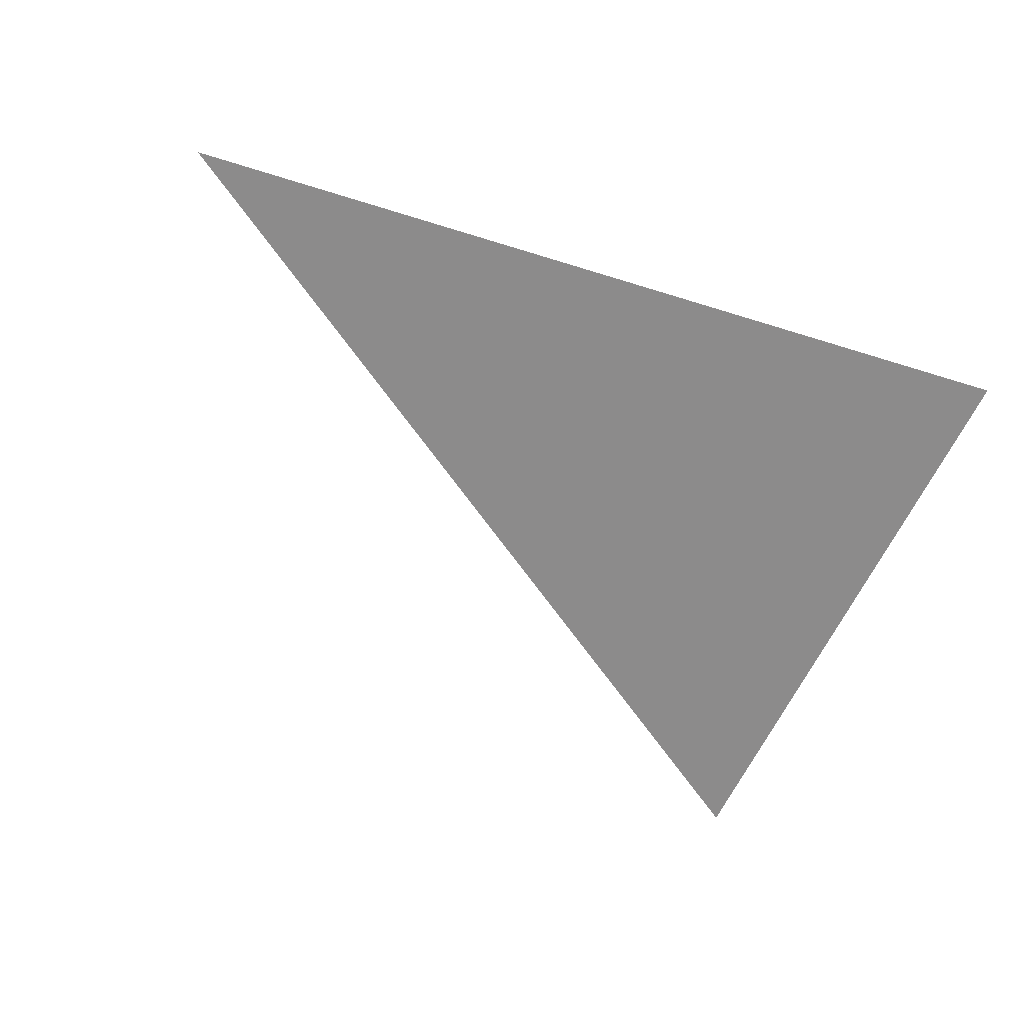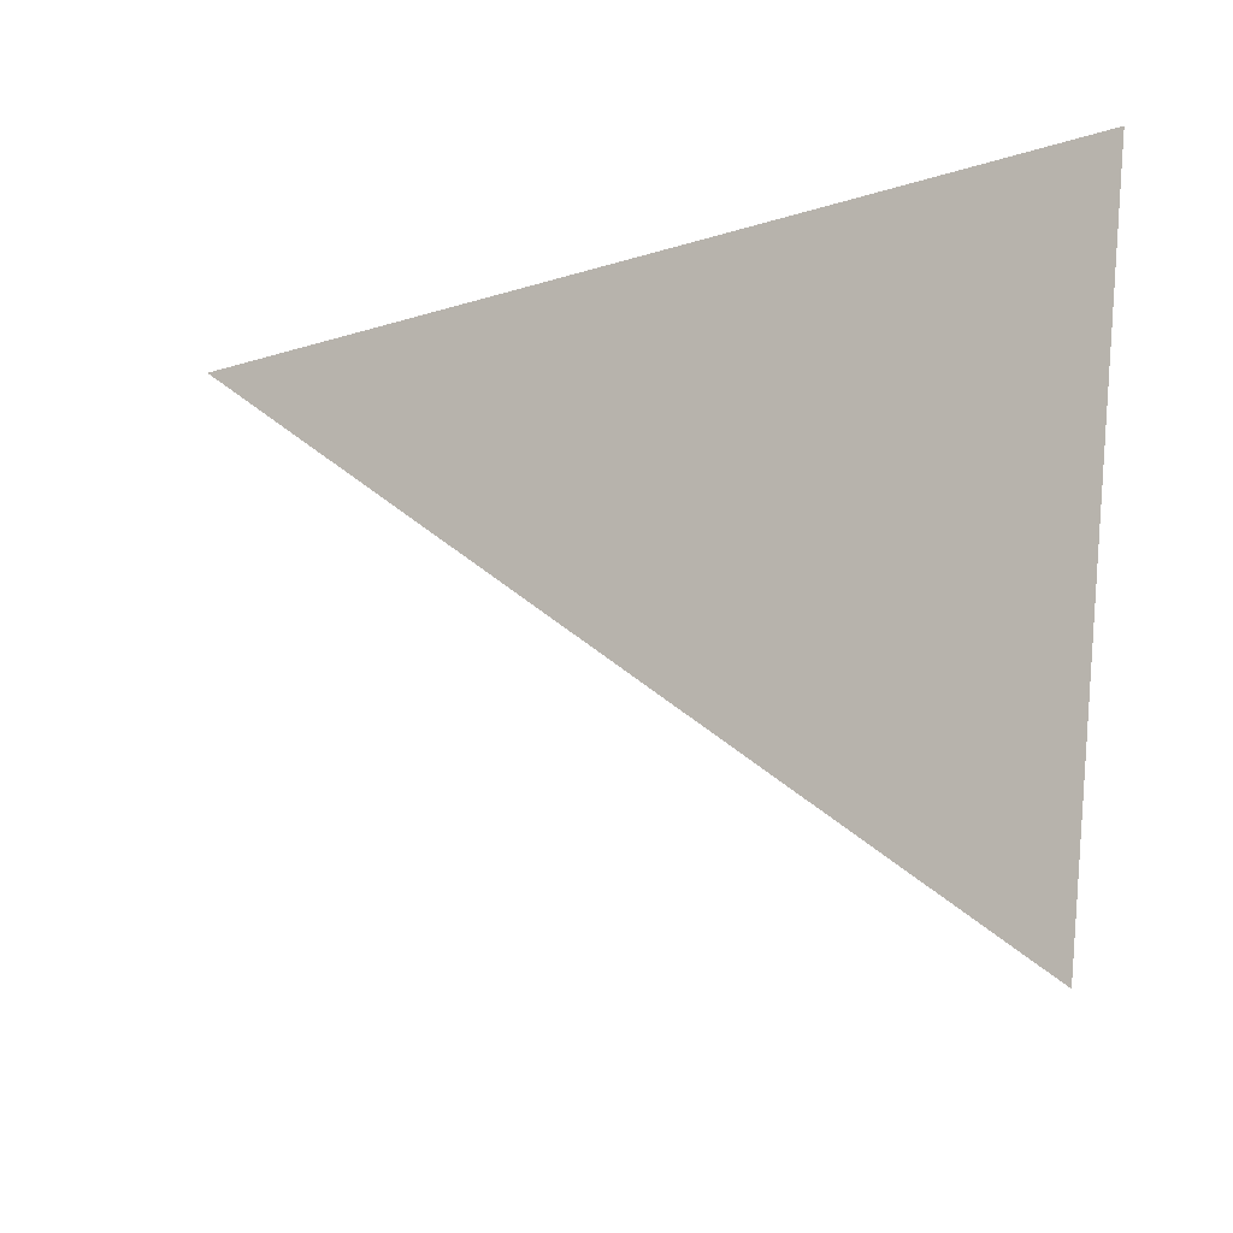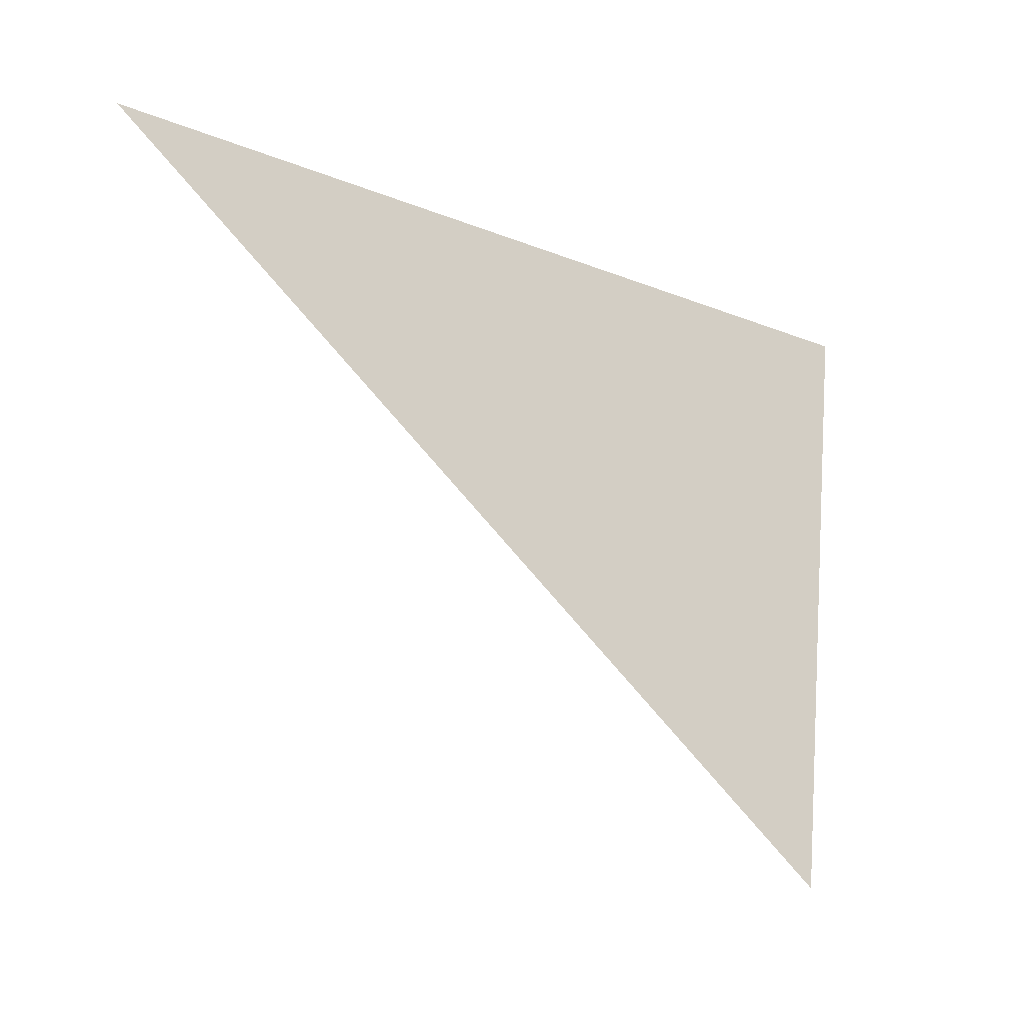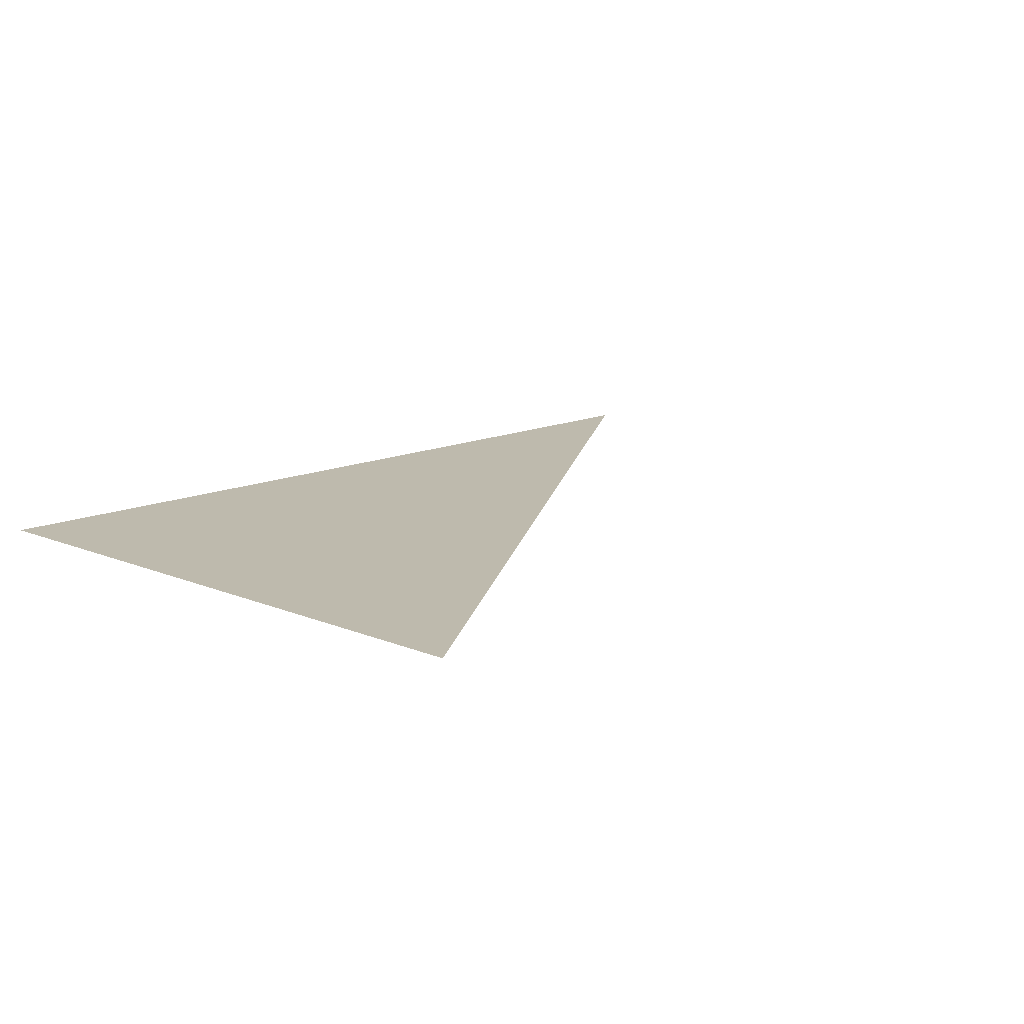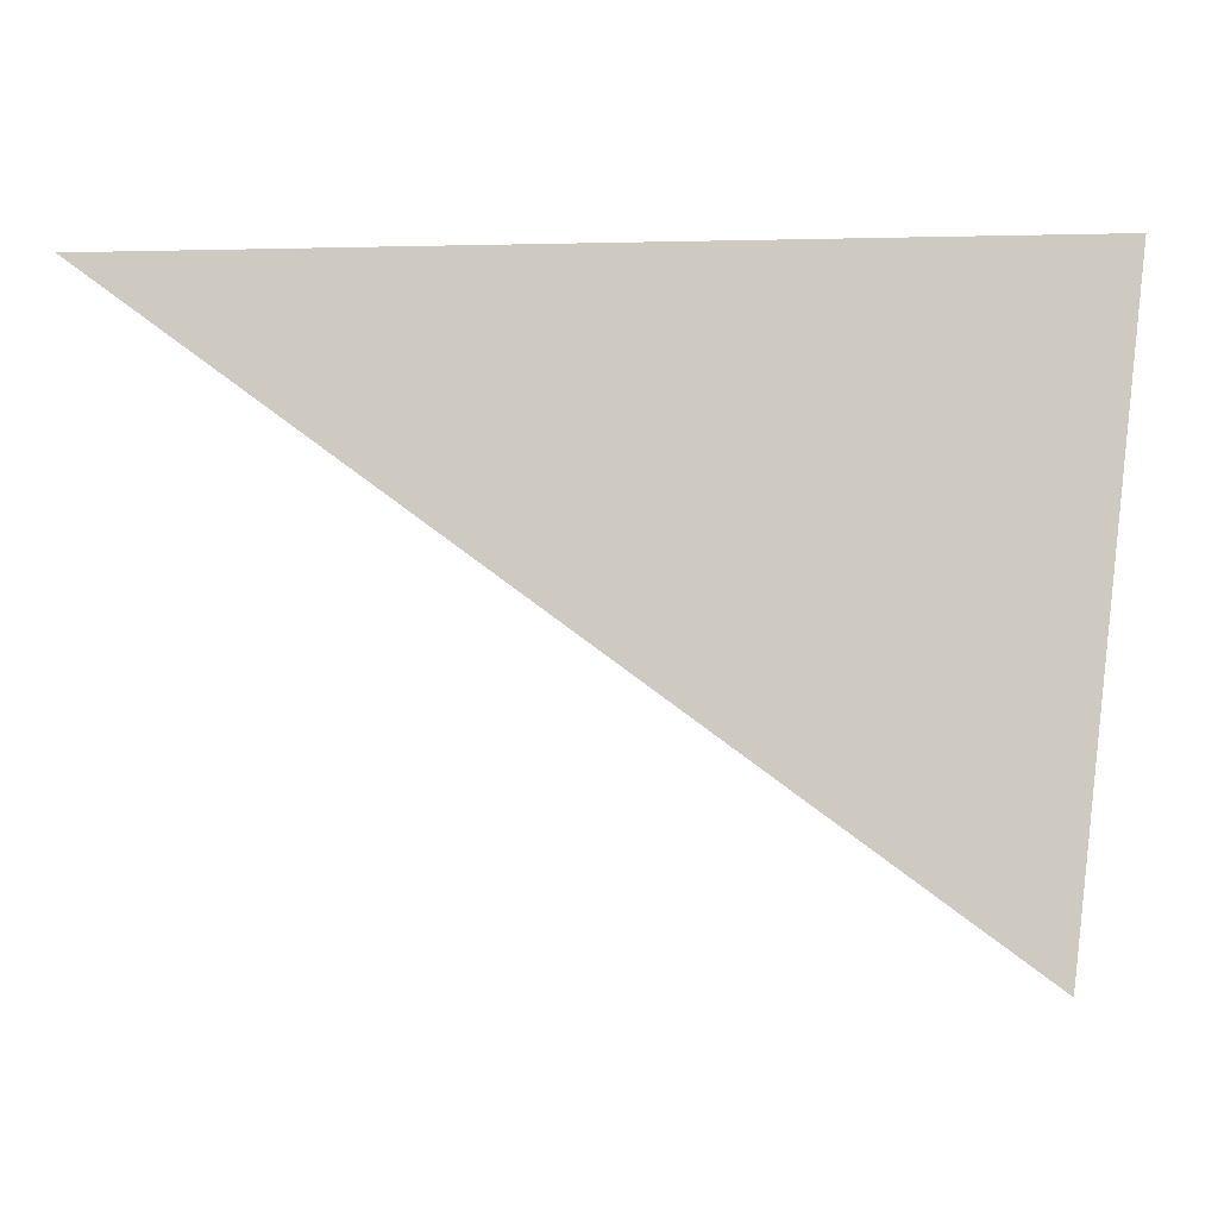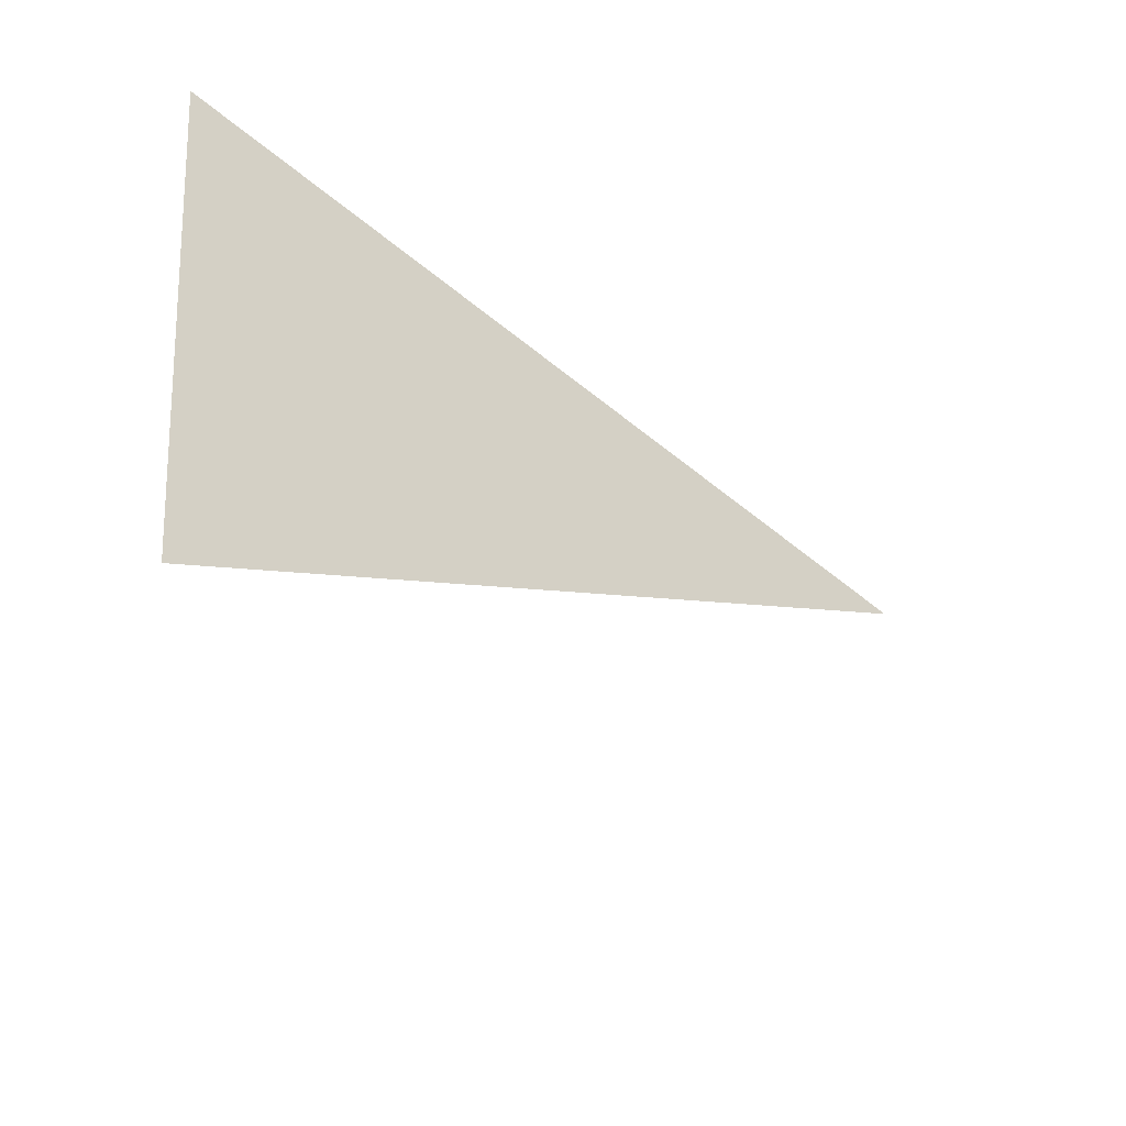
<metadata>
{"format":"obj","ext":"obj","renderer":"f3d","projection":"perspective","resolution":1024,"background":"white","views":[{"elev":-64.0,"azim":160.7,"up":"+Z"},{"elev":-13.1,"azim":-146.9,"up":"+Y"},{"elev":-22.4,"azim":142.6,"up":"+Y"},{"elev":15.4,"azim":-43.1,"up":"+Z"},{"elev":-3.7,"azim":176.0,"up":"+Y"},{"elev":-51.6,"azim":-41.2,"up":"+Y"}]}
</metadata>
<code>
g pb_Mesh327632
v 129 114 0
v -133.7 122.5 0
v -113.6 -62.46 0
g pb_Mesh327632_0
f 3 2 1

</code>
